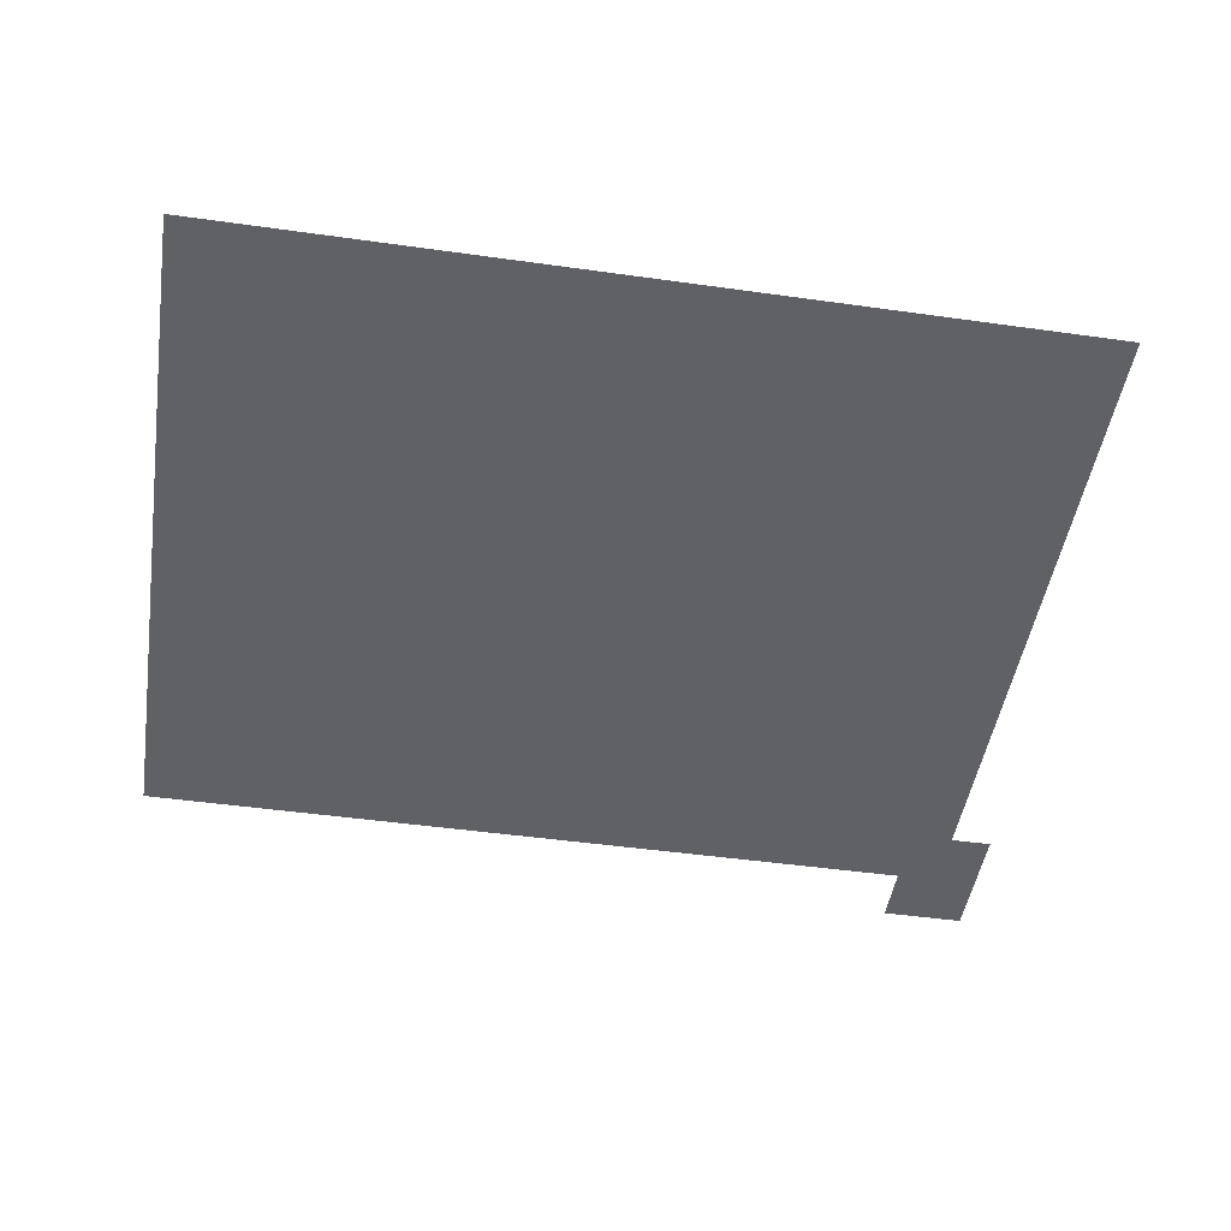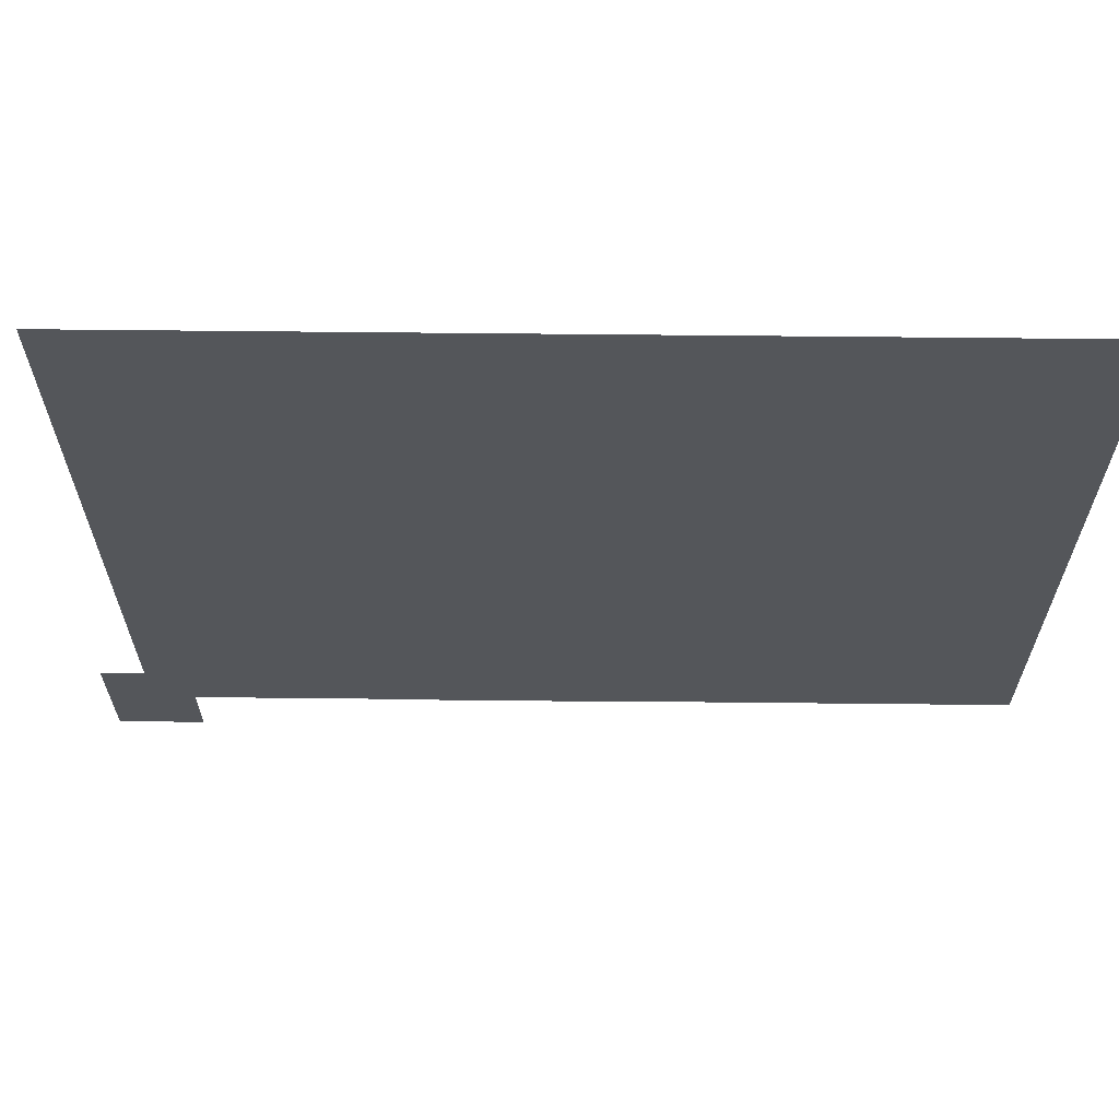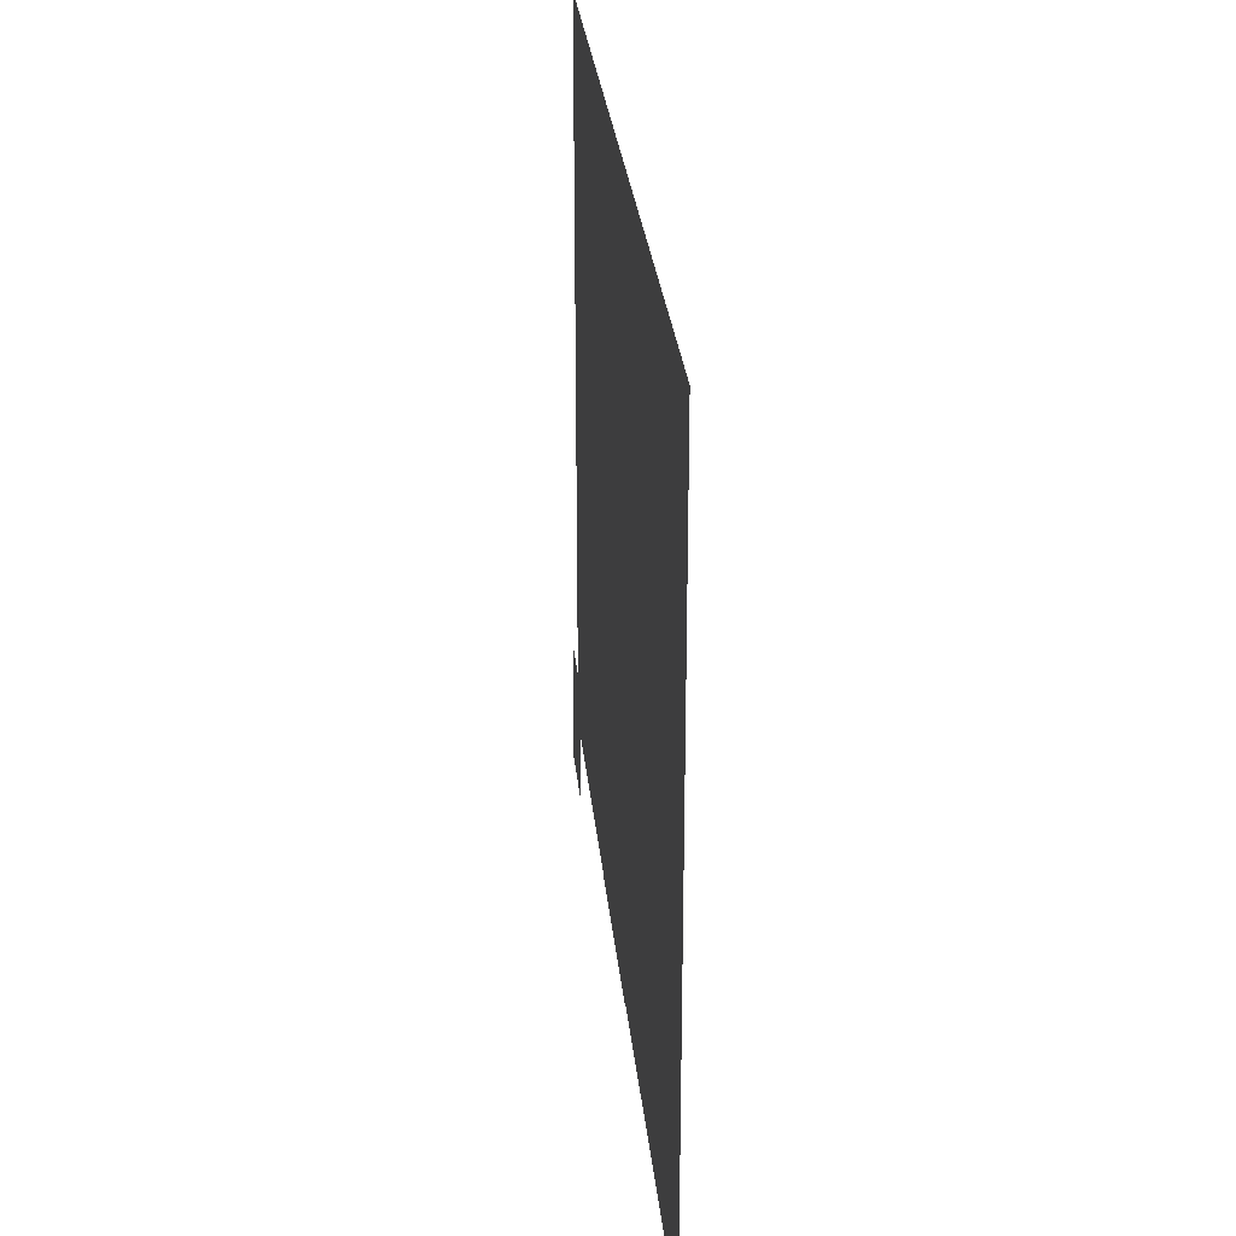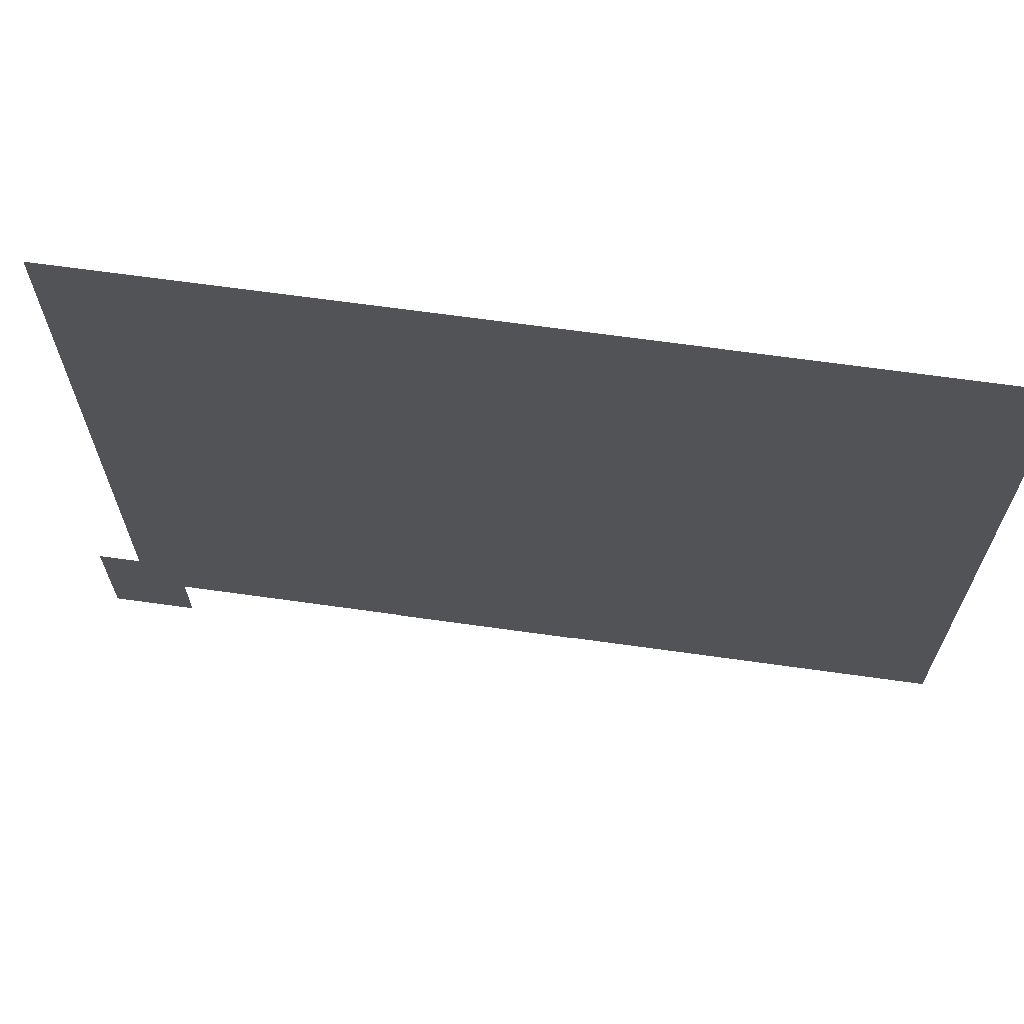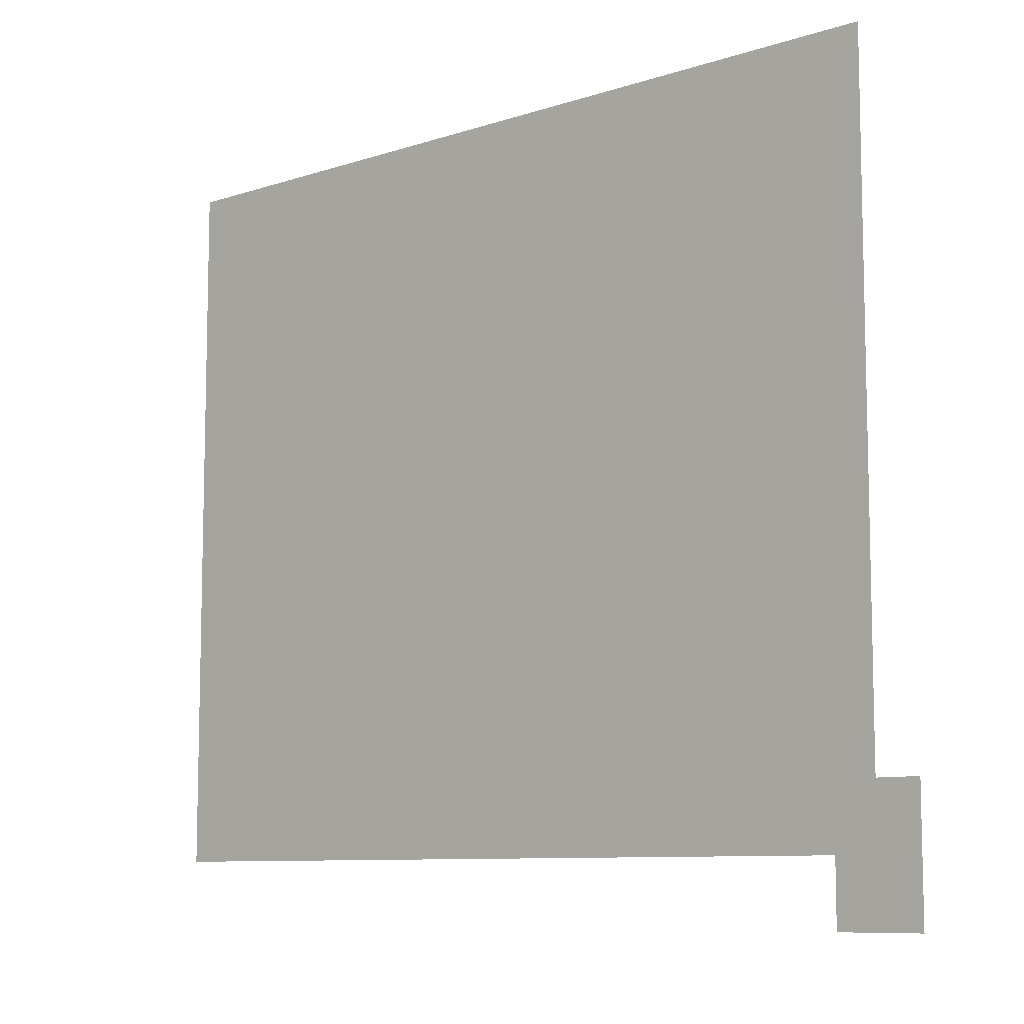
<metadata>
{"format":"obj","ext":"obj","renderer":"f3d","projection":"perspective","resolution":1024,"background":"white","views":[{"elev":-47.4,"azim":171.0,"up":"+Z"},{"elev":64.8,"azim":0.6,"up":"+Y"},{"elev":28.0,"azim":84.5,"up":"+Y"},{"elev":67.1,"azim":8.0,"up":"+Y"},{"elev":-8.9,"azim":-138.6,"up":"+Y"}]}
</metadata>
<code>
g Field
v 0 0 1
v 0 1700 1
v 2000 1700 1
v 2000 0 1
f 1 2 3 4
g StartConfig
v 450 200 1.571
f 5 1 2
g GoalConfig
v 1550 500 -1.571
f 6 1 2
g Robot
v 100 150 4
v -100 150 4
v -100 -150 4
v 100 -150 4
f 7 8 9 10
g Obstacle0
v 650 0 2
v 1100 0 2
v 1100 1350 2
v 650 1350 2
f 11 12 13 14

</code>
